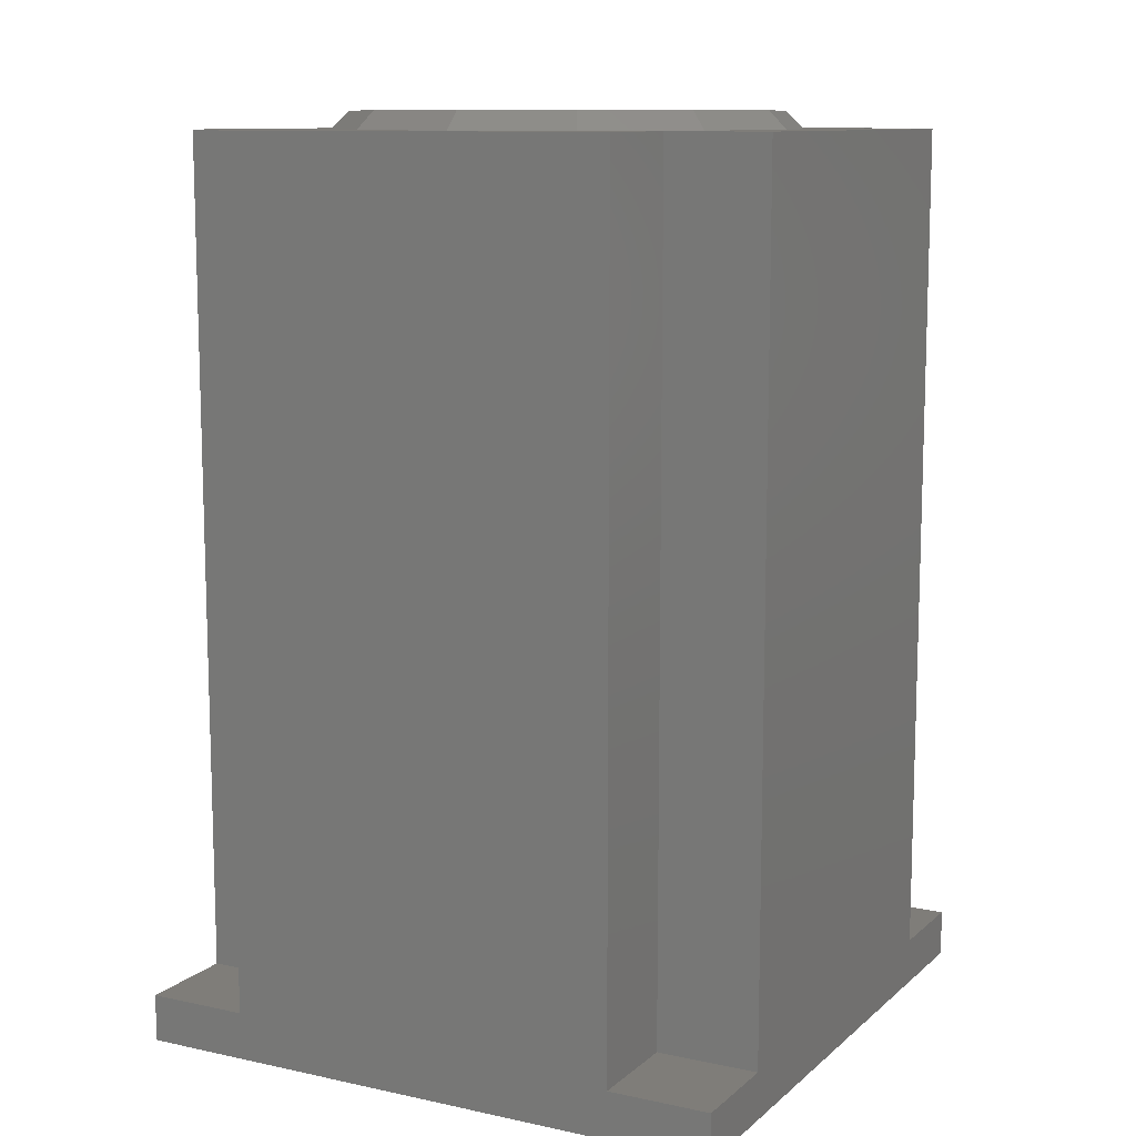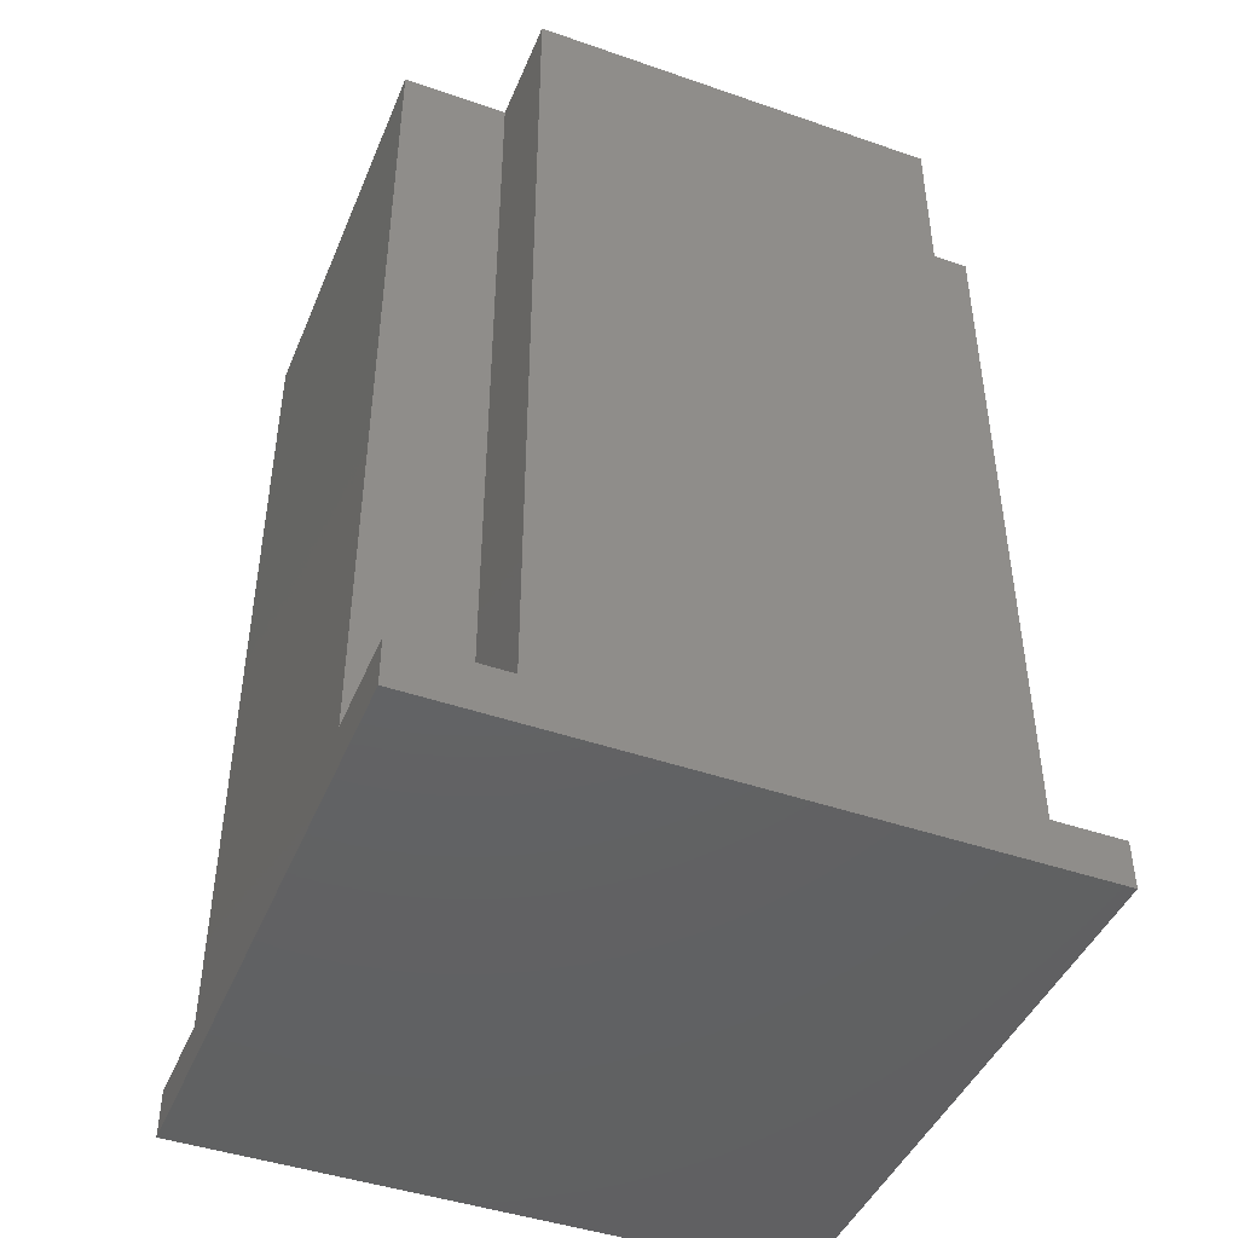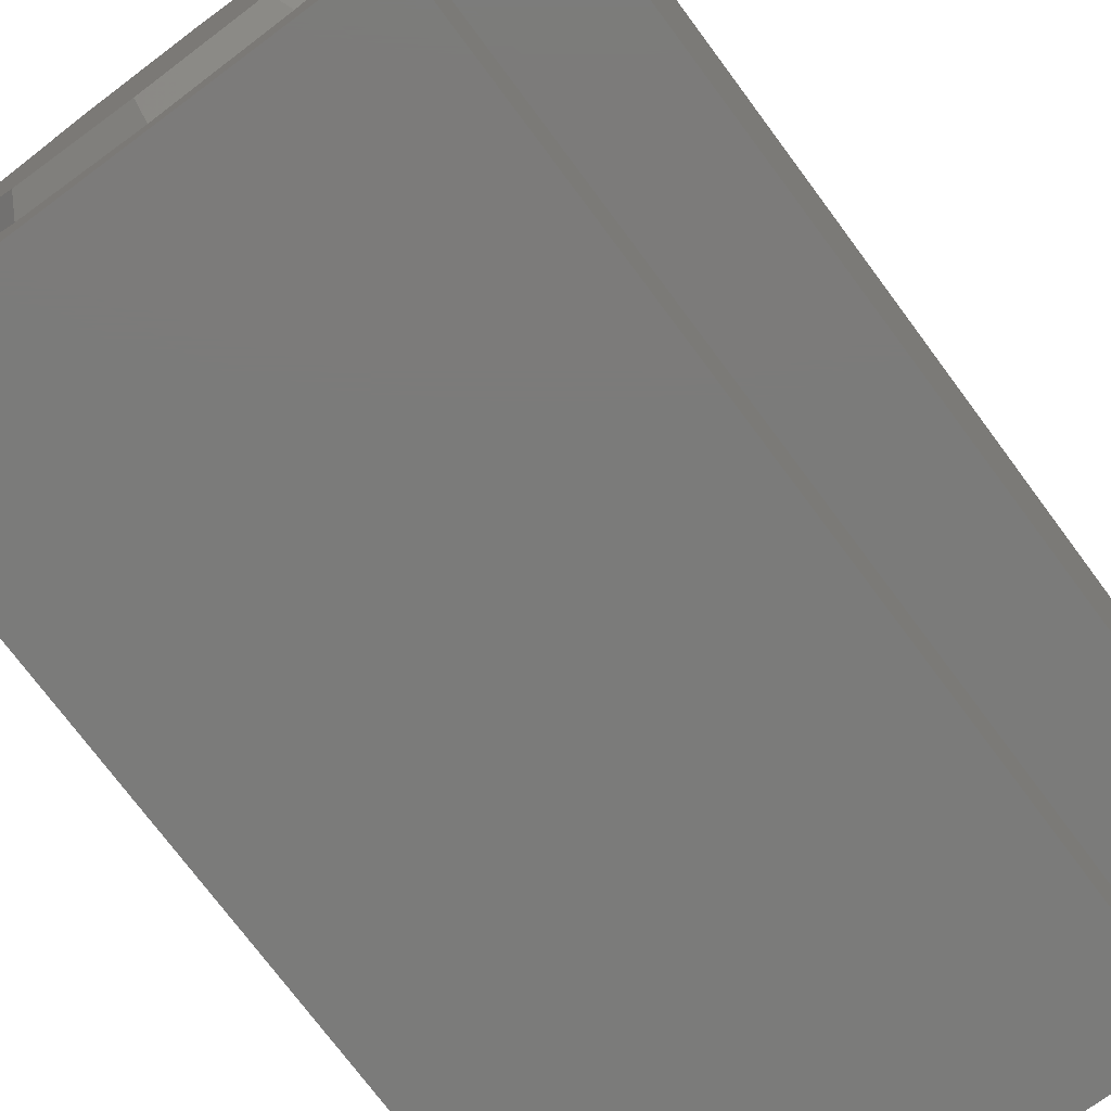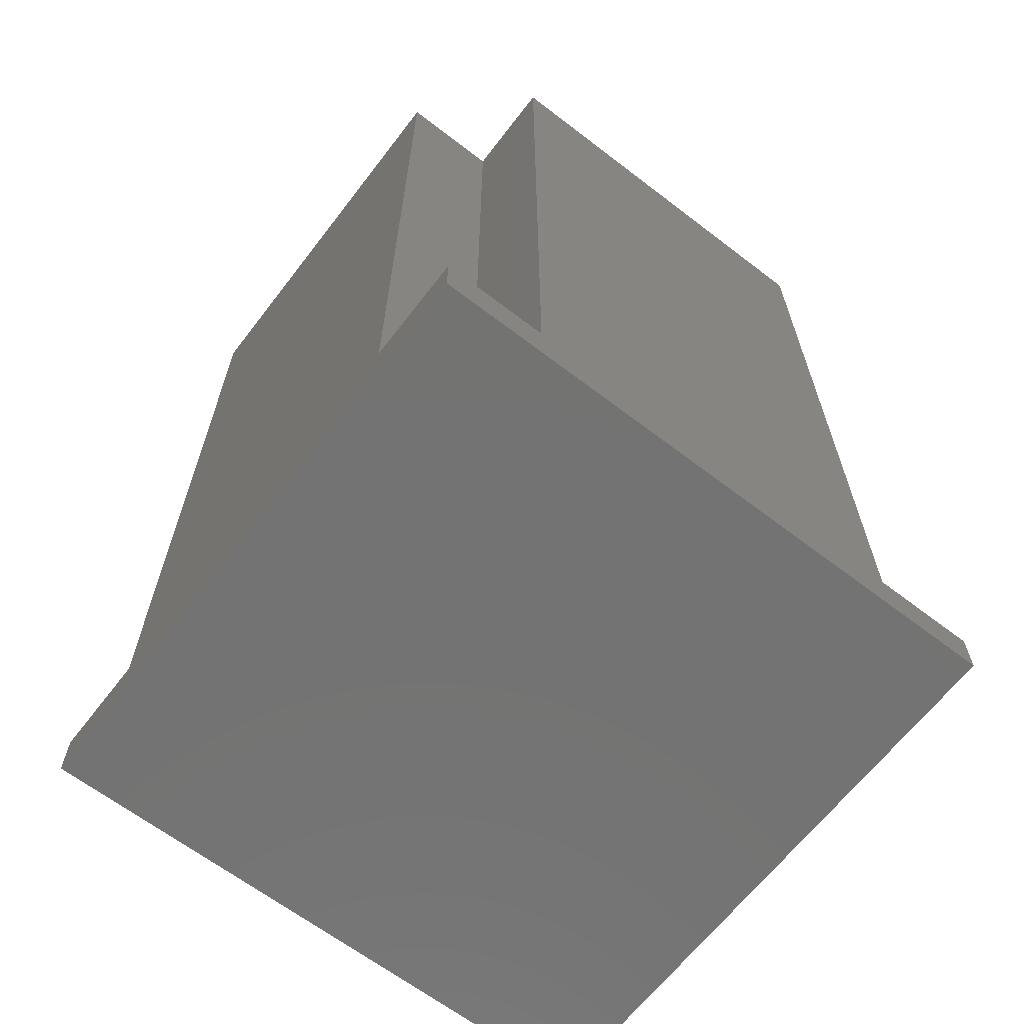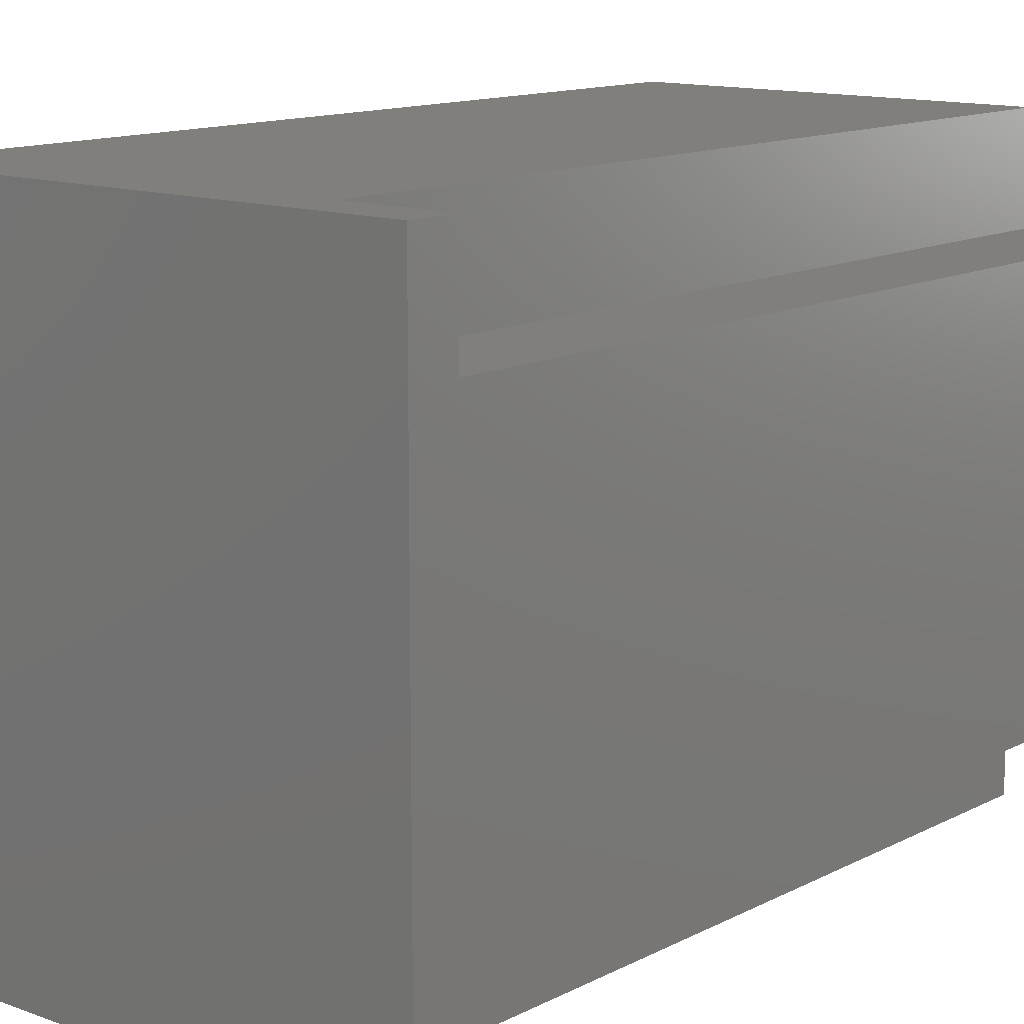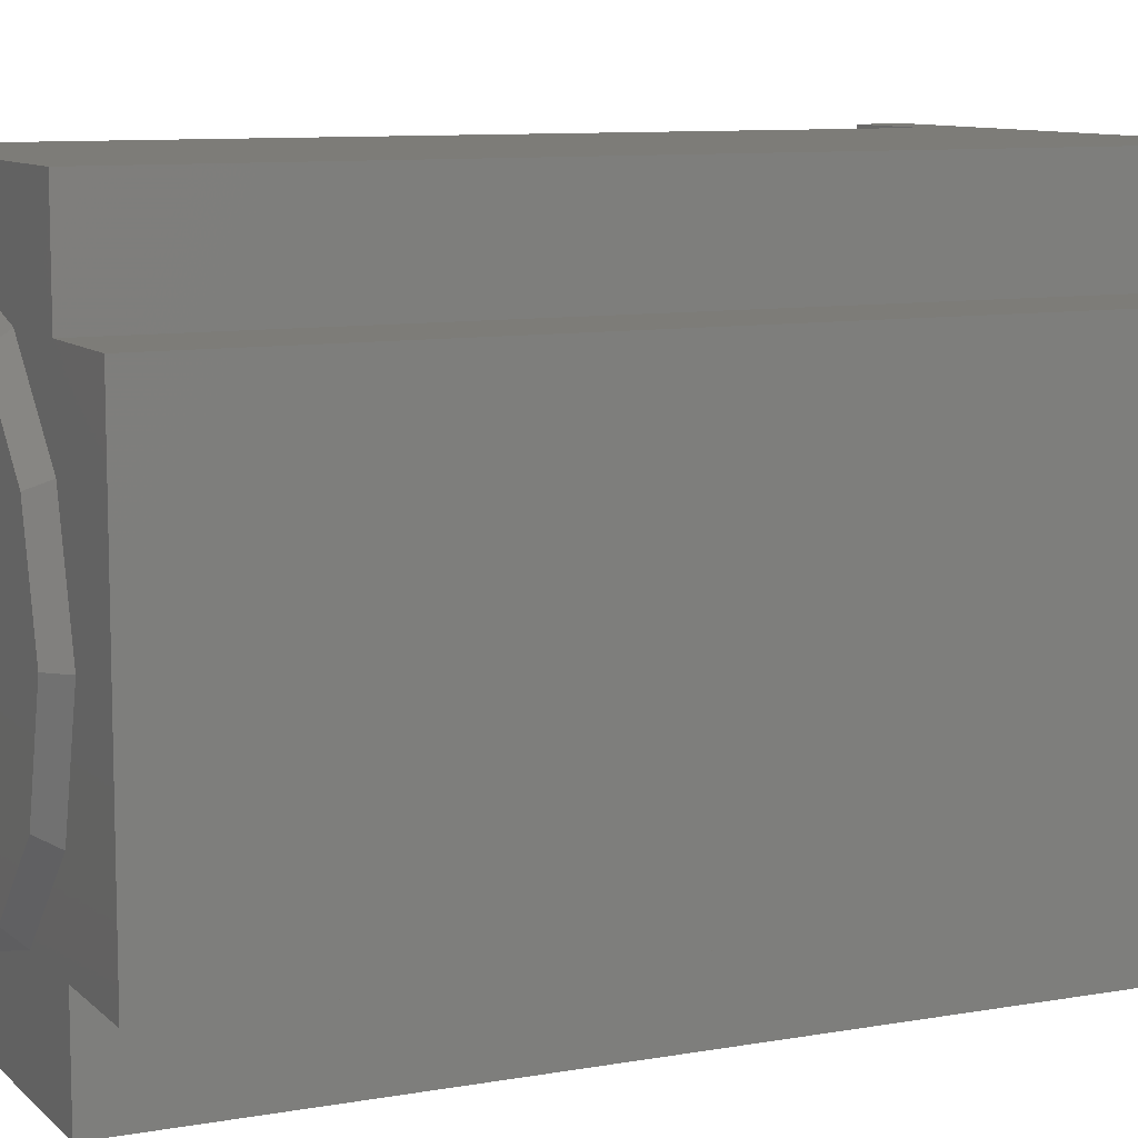
<metadata>
{"format":"stl","ext":"stl","renderer":"f3d","projection":"perspective","resolution":1024,"background":"white","views":[{"elev":10.8,"azim":-152.0,"up":"+Y"},{"elev":-44.7,"azim":68.1,"up":"+Y"},{"elev":-74.4,"azim":-143.4,"up":"+Z"},{"elev":-65.1,"azim":-127.6,"up":"+Y"},{"elev":12.8,"azim":40.3,"up":"+Z"},{"elev":9.3,"azim":-115.2,"up":"+Z"}]}
</metadata>
<code>
# stl→obj: 57 verts, 110 faces
v 0.071 -0.158 2.176
v 0.071 -0.158 2.034
v 0.071 -0.147 2.058
v 0.071 -0.147 2.034
v 0.071 -0.147 2.176
v 0.071 -0.147 2.152
v 0.071 0.051 2.152
v 0.071 0.051 2.058
v 0.047 -0.147 2.058
v 0.047 0.051 2.058
v 0.047 -0.147 2.034
v -0.0433 0.0552 2.13
v -0.025 0.0552 2.148
v -1.345e-14 0.0552 2.105
v -2.354e-14 0.0552 2.155
v 0.025 0.0552 2.148
v -0.025 0.0552 2.062
v -0.0433 0.0552 2.08
v -0.05 0.0552 2.105
v 0.0433 0.0552 2.08
v 0.025 0.0552 2.062
v -3.361e-15 0.0552 2.055
v 0.0433 0.0552 2.13
v 0.05 0.0552 2.105
v -0.071 -0.158 2.176
v 0.047 -0.147 2.176
v -0.071 -0.147 2.176
v -0.047 -0.147 2.176
v -0.047 0.051 2.176
v 0.047 0.051 2.176
v -3.572e-15 0.051 2.159
v -0.0271 0.051 2.152
v -0.04694 0.051 2.132
v -0.0542 0.051 2.105
v -0.04694 0.051 2.078
v -0.0271 0.051 2.058
v -3.324e-15 0.051 2.051
v 0.0271 0.051 2.058
v 0.04694 0.051 2.078
v 0.0542 0.051 2.105
v 0.04694 0.051 2.132
v 0.0271 0.051 2.152
v -0.071 -0.158 2.034
v -0.071 -0.147 2.152
v -0.071 -0.147 2.034
v -0.071 -0.147 2.058
v -0.071 0.051 2.058
v -0.071 0.051 2.152
v 0.047 0.051 2.034
v -0.047 -0.147 2.034
v -0.047 0.051 2.034
v -0.047 -0.147 2.058
v -0.047 0.051 2.058
v -0.047 -0.147 2.152
v -0.047 0.051 2.152
v 0.047 -0.147 2.152
v 0.047 0.051 2.152
f 1 2 3
f 2 4 3
f 5 1 6
f 1 3 6
f 6 3 7
f 3 8 7
f 3 9 8
f 9 10 8
f 9 3 11
f 3 4 11
f 12 13 14
f 13 15 14
f 14 15 16
f 17 18 14
f 18 19 14
f 14 19 12
f 20 21 14
f 21 22 14
f 14 22 17
f 16 23 14
f 23 24 14
f 14 24 20
f 25 1 26
f 1 5 26
f 27 25 28
f 25 26 28
f 28 26 29
f 26 30 29
f 31 13 32
f 13 12 32
f 32 12 33
f 12 19 33
f 33 19 34
f 19 18 34
f 34 18 35
f 18 17 35
f 35 17 36
f 17 22 36
f 36 22 37
f 22 21 37
f 37 21 38
f 21 20 38
f 38 20 39
f 20 24 39
f 39 24 40
f 24 23 40
f 40 23 41
f 23 16 41
f 41 16 42
f 16 15 42
f 42 15 31
f 15 13 31
f 43 25 44
f 25 27 44
f 45 43 46
f 43 44 46
f 46 44 47
f 44 48 47
f 49 10 11
f 10 9 11
f 2 43 50
f 43 45 50
f 4 2 11
f 2 50 11
f 11 50 49
f 50 51 49
f 50 52 51
f 52 53 51
f 25 43 1
f 43 2 1
f 52 50 46
f 50 45 46
f 47 53 46
f 53 52 46
f 44 54 48
f 54 55 48
f 54 44 28
f 44 27 28
f 29 55 28
f 55 54 28
f 26 56 30
f 56 57 30
f 56 26 6
f 26 5 6
f 7 57 6
f 57 56 6
f 40 41 57
f 41 42 57
f 57 42 30
f 42 31 30
f 30 31 29
f 31 32 29
f 29 32 55
f 32 33 55
f 55 33 34
f 57 7 40
f 7 8 40
f 40 8 39
f 8 10 39
f 39 10 38
f 10 37 38
f 10 49 37
f 49 51 37
f 37 51 36
f 51 53 36
f 36 53 35
f 53 47 35
f 35 47 34
f 47 48 34
f 34 48 55

</code>
